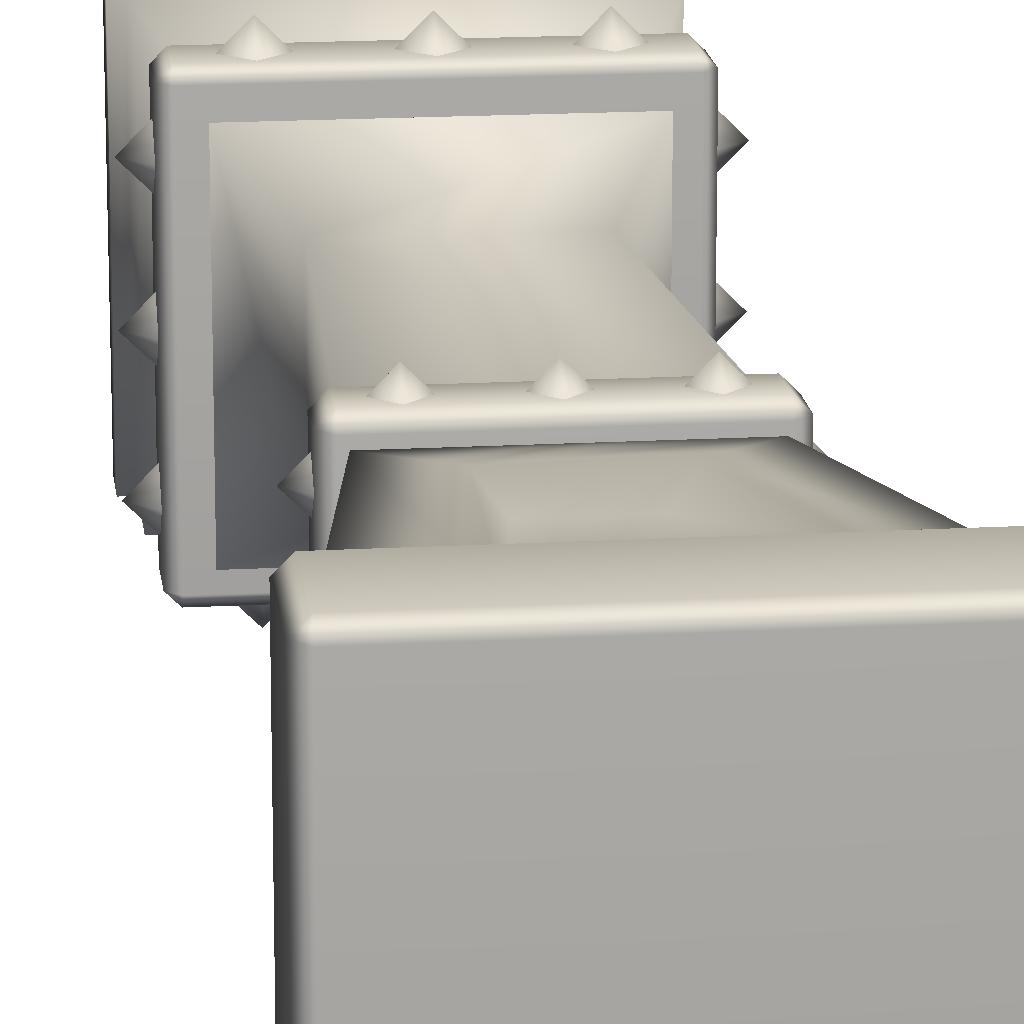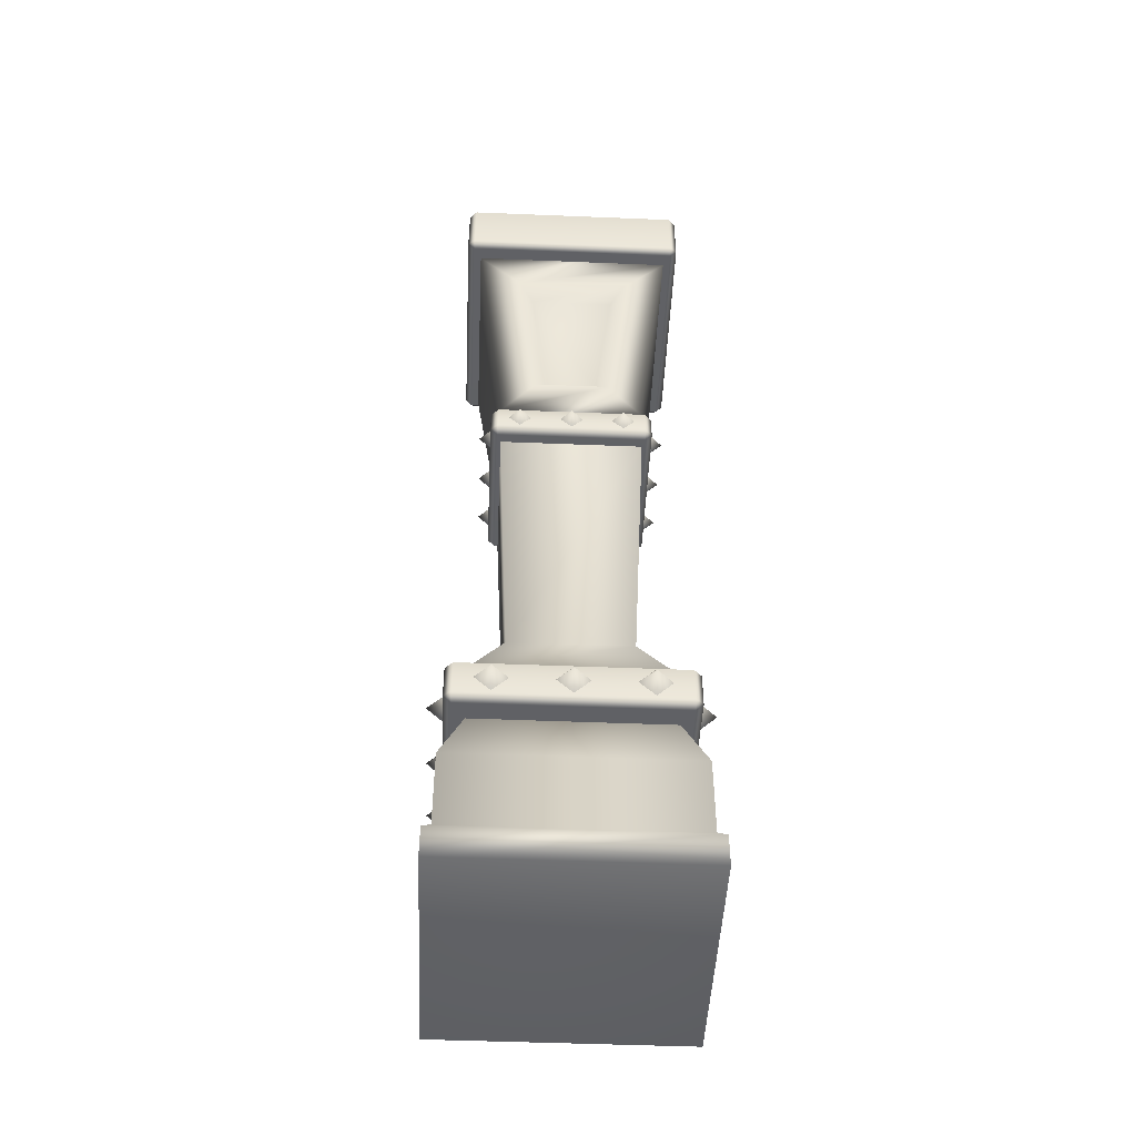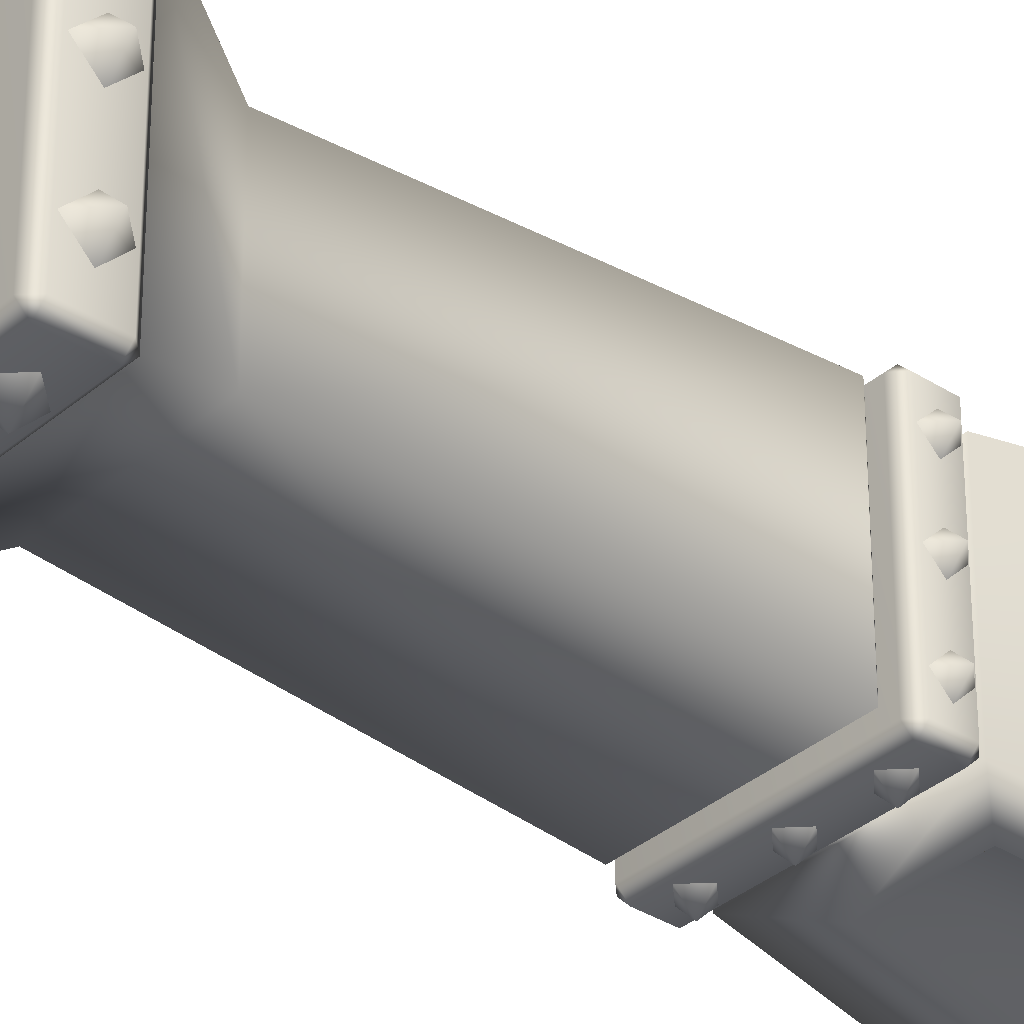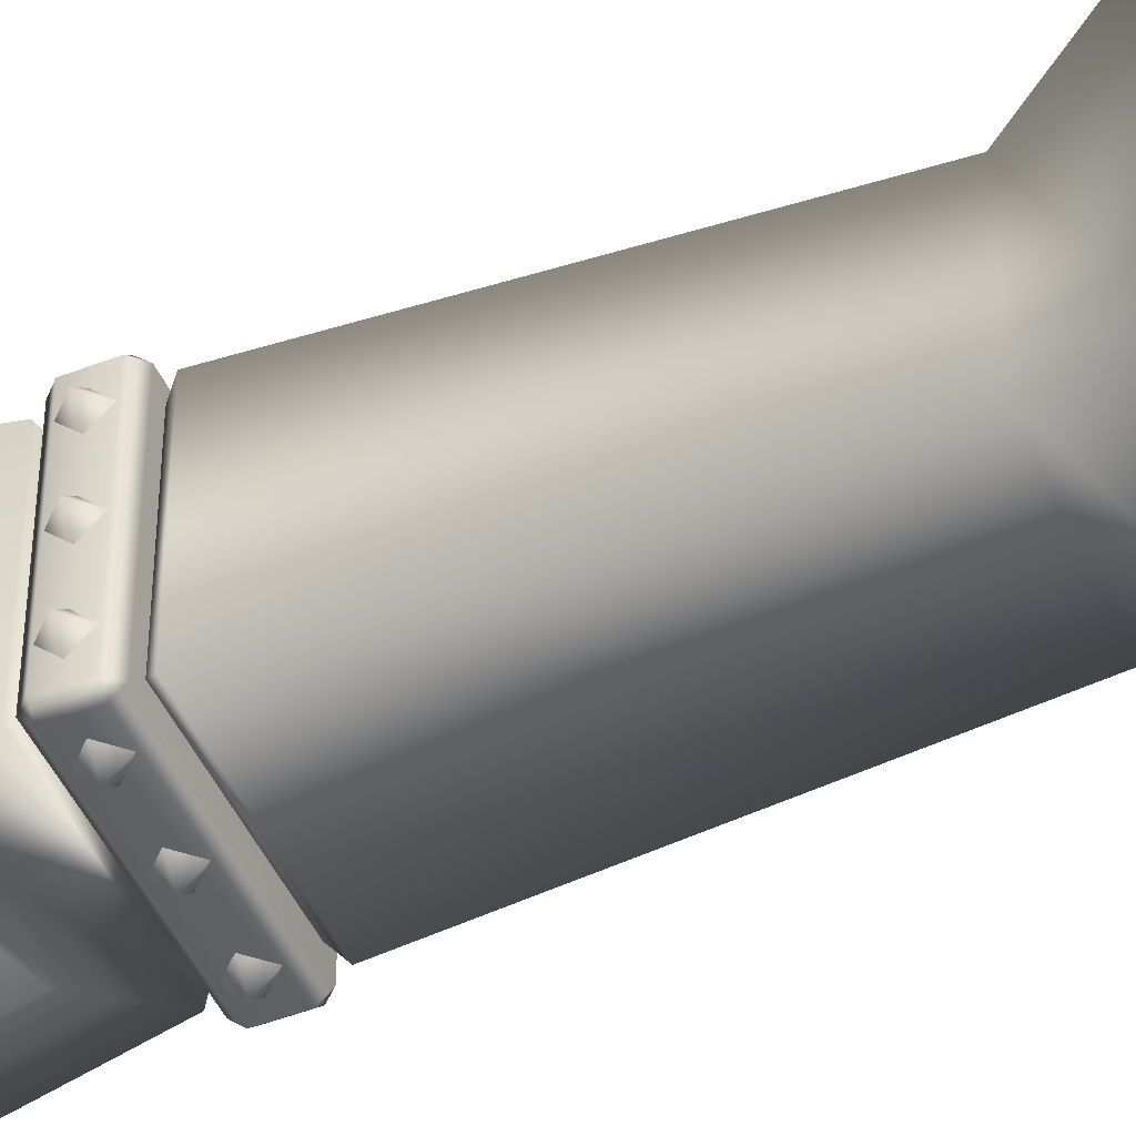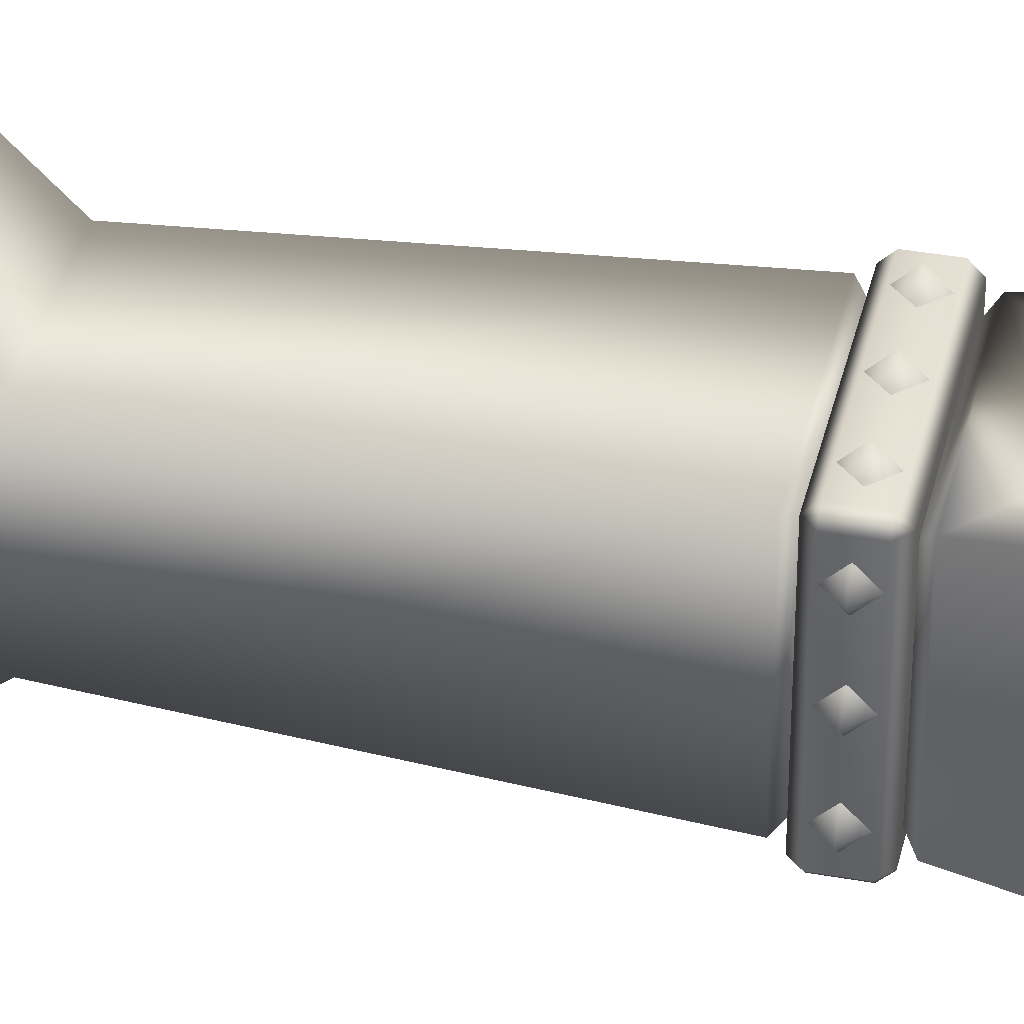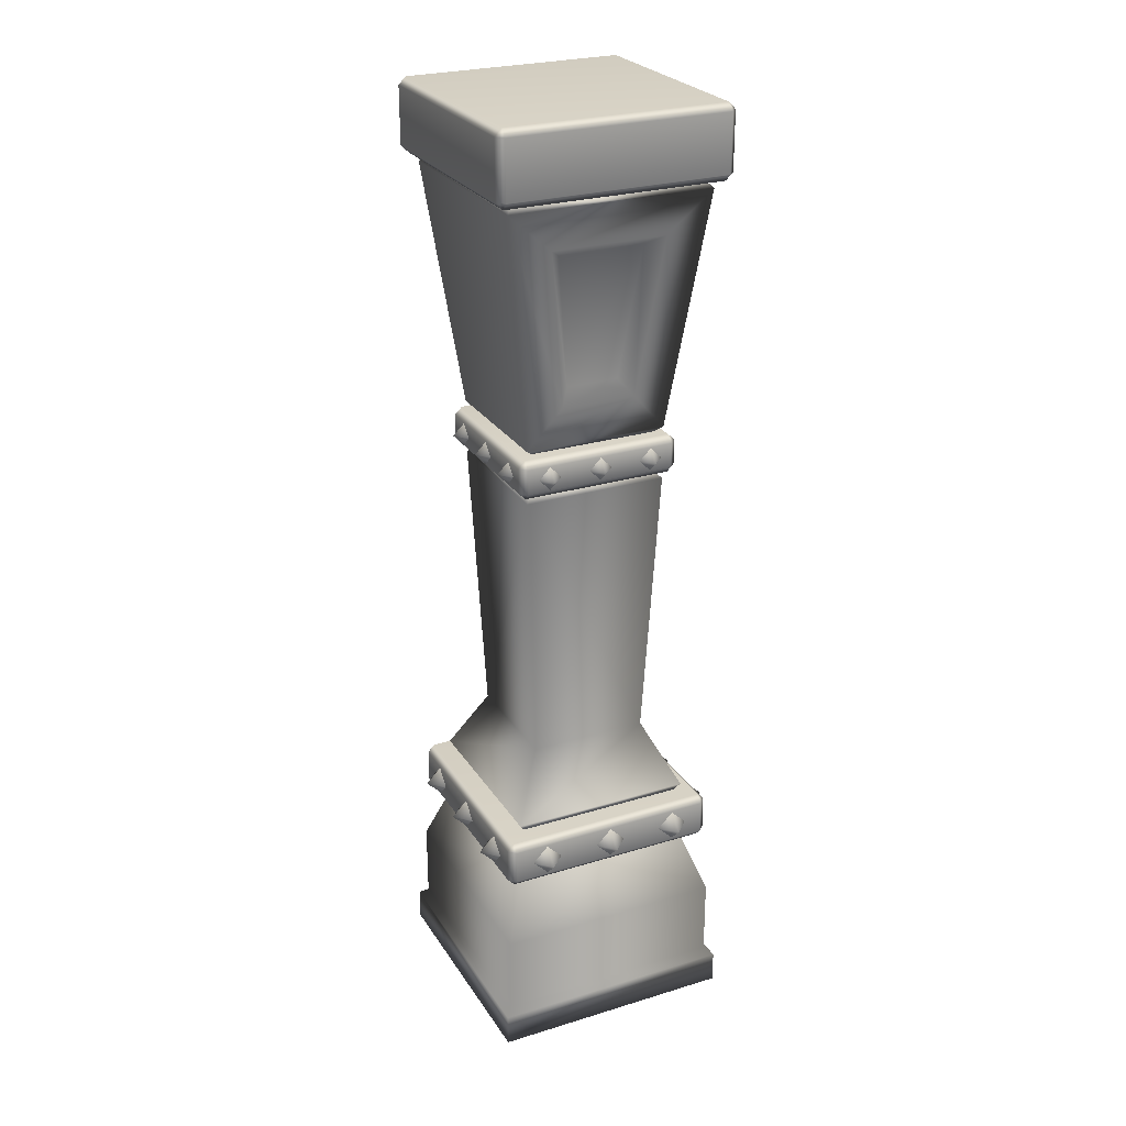
<metadata>
{"format":"obj","ext":"obj","renderer":"f3d","projection":"perspective","resolution":1024,"background":"white","views":[{"elev":16.8,"azim":173.3,"up":"+Z"},{"elev":-48.0,"azim":177.4,"up":"+Y"},{"elev":-34.3,"azim":49.0,"up":"+Z"},{"elev":-47.2,"azim":-66.2,"up":"+Z"},{"elev":37.7,"azim":102.9,"up":"+Z"},{"elev":26.2,"azim":-25.7,"up":"+Y"}]}
</metadata>
<code>
g default
v -6.583 2.274 6.583
v 6.583 2.274 6.583
v -6.583 2.274 -6.583
v 6.583 2.274 -6.583
v -6.583 6.753 6.583
v -6.583 6.753 -6.583
v 6.583 6.753 -6.583
v 6.583 6.753 6.583
v -4.841 10.59 4.841
v -5.332 10.24 5.332
v 4.841 10.59 4.841
v 5.332 10.24 5.332
v -4.841 10.59 -4.841
v -5.332 10.24 -5.332
v 4.841 10.59 -4.841
v 5.332 10.24 -5.332
v -7.037 0 7.037
v 7.037 0 7.037
v -7.037 0 -7.037
v 7.037 0 -7.037
v -7.037 1.85 7.037
v 7.037 1.85 7.037
v -7.037 1.85 -7.037
v 7.037 1.85 -7.037
v -3.45 17.66 3.45
v 3.45 17.66 3.45
v -3.45 17.66 -3.45
v 3.45 17.66 -3.45
v -4.97 13.41 4.97
v -5.287 13.91 5.287
v 5.287 13.91 5.287
v 4.97 13.41 4.97
v -5.287 13.91 -5.287
v -4.97 13.41 -4.97
v 4.97 13.41 -4.97
v 5.287 13.91 -5.287
v -4.149 33.75 4.149
v -3.734 34.18 3.734
v 3.734 34.18 3.734
v 4.149 33.75 4.149
v 3.734 34.18 -3.734
v 4.149 33.75 -4.149
v -3.734 34.18 -3.734
v -4.149 33.75 -4.149
v -5.472 50.92 5.472
v -5.869 50.47 5.869
v 5.472 50.92 5.472
v 5.869 50.47 5.869
v -5.472 50.92 -5.472
v -5.869 50.47 -5.869
v 5.472 50.92 -5.472
v 5.869 50.47 -5.869
v -3.702 36.46 -3.702
v -4.152 36.85 -4.152
v 3.702 36.46 -3.702
v 4.152 36.85 -4.152
v 3.702 36.46 3.702
v 4.152 36.85 4.152
v -3.702 36.46 3.702
v -4.152 36.85 4.152
v -3.32 48.23 5.587
v 3.32 48.23 5.587
v -2.166 39.09 4.434
v 2.166 39.09 4.434
v 3.32 48.23 -5.587
v 2.166 39.09 -4.434
v -2.166 39.09 -4.434
v -3.32 48.23 -5.587
v -2.47 47.6 4.6
v 2.47 47.6 4.6
v -1.504 39.94 3.635
v 1.504 39.94 3.635
v 2.47 47.6 -4.6
v 1.504 39.94 -3.635
v -1.504 39.94 -3.635
v -2.47 47.6 -4.6
v -6.291 50.92 6.291
v -6.291 51.34 6.715
v -6.715 51.34 6.291
v 6.715 51.34 6.291
v 6.291 51.34 6.715
v 6.291 50.92 6.291
v 6.291 55 6.291
v 6.291 54.58 6.715
v 6.715 54.58 6.291
v -6.715 54.58 6.291
v -6.291 54.58 6.715
v -6.291 55 6.291
v 6.291 54.58 -6.715
v 6.291 55 -6.291
v 6.715 54.58 -6.291
v -6.715 54.58 -6.291
v -6.291 55 -6.291
v -6.291 54.58 -6.715
v 6.291 50.92 -6.291
v 6.291 51.34 -6.715
v 6.715 51.34 -6.291
v -6.715 51.34 -6.291
v -6.291 51.34 -6.715
v -6.291 50.92 -6.291
v 0 35.98 4.76
v -0.6594 35.32 4.76
v 0 34.66 4.76
v 0.6594 35.32 4.76
v 0 35.32 5.42
v -3.049 35.98 4.76
v -3.708 35.32 4.76
v -3.049 34.66 4.76
v -2.39 35.32 4.76
v -3.049 35.32 5.42
v 4.76 35.98 -3.049
v 4.76 35.32 -2.39
v 4.76 34.66 -3.049
v 4.76 35.32 -3.708
v 5.42 35.32 -3.049
v 4.76 35.98 0
v 4.76 35.32 0.6594
v 4.76 34.66 0
v 4.76 35.32 -0.6594
v 5.42 35.32 0
v 4.76 35.98 3.049
v 4.76 35.32 3.708
v 4.76 34.66 3.049
v 4.76 35.32 2.39
v 5.42 35.32 3.049
v -3.049 35.98 -4.76
v -2.39 35.32 -4.76
v -3.049 34.66 -4.76
v -3.708 35.32 -4.76
v -3.049 35.32 -5.42
v 3.049 35.98 -4.76
v 3.708 35.32 -4.76
v 3.049 34.66 -4.76
v 2.39 35.32 -4.76
v 3.049 35.32 -5.42
v -4.76 35.98 3.049
v -4.76 35.32 2.39
v -4.76 34.66 3.049
v -4.76 35.32 3.708
v -5.42 35.32 3.049
v -4.76 35.98 0
v -4.76 35.32 -0.6594
v -4.76 34.66 0
v -4.76 35.32 0.6594
v -5.42 35.32 0
v -4.76 35.98 -3.049
v -4.76 35.32 -3.708
v -4.76 34.66 -3.049
v -4.76 35.32 -2.39
v -5.42 35.32 -3.049
v 3.049 35.98 4.76
v 2.39 35.32 4.76
v 3.049 34.66 4.76
v 3.708 35.32 4.76
v 3.049 35.32 5.42
v 0 35.98 -4.76
v 0.6594 35.32 -4.76
v 0 34.66 -4.76
v -0.6594 35.32 -4.76
v 0 35.32 -5.42
v 4.109 12.9 6.469
v 3.221 12.01 6.469
v 4.109 11.12 6.469
v 4.998 12.01 6.469
v 4.109 12.01 7.358
v 0 12.9 6.469
v -0.8887 12.01 6.469
v 0 11.12 6.469
v 0.8887 12.01 6.469
v 0 12.01 7.358
v -4.109 12.9 6.469
v -4.998 12.01 6.469
v -4.109 11.12 6.469
v -3.221 12.01 6.469
v -4.109 12.01 7.358
v -4.109 12.9 -6.469
v -3.221 12.01 -6.469
v -4.109 11.12 -6.469
v -4.998 12.01 -6.469
v -4.109 12.01 -7.358
v 0 12.9 -6.469
v 0.8887 12.01 -6.469
v 0 11.12 -6.469
v -0.8887 12.01 -6.469
v 0 12.01 -7.358
v 4.109 12.9 -6.469
v 4.998 12.01 -6.469
v 4.109 11.12 -6.469
v 3.221 12.01 -6.469
v 4.109 12.01 -7.358
v -6.469 12.9 4.109
v -6.469 12.01 3.221
v -6.469 11.12 4.109
v -6.469 12.01 4.998
v -7.358 12.01 4.109
v -6.469 12.9 -0
v -6.469 12.01 -0.8887
v -6.469 11.12 -0
v -6.469 12.01 0.8887
v -7.358 12.01 -0
v -6.469 12.9 -4.109
v -6.469 12.01 -4.998
v -6.469 11.12 -4.109
v -6.469 12.01 -3.221
v -7.358 12.01 -4.109
v 6.469 12.9 -4.109
v 6.469 12.01 -3.221
v 6.469 11.12 -4.109
v 6.469 12.01 -4.998
v 7.358 12.01 -4.109
v 6.469 12.9 0
v 6.469 12.01 0.8887
v 6.469 11.12 0
v 6.469 12.01 -0.8887
v 7.358 12.01 0
v 6.469 12.9 4.109
v 6.469 12.01 4.998
v 6.469 11.12 4.109
v 6.469 12.01 3.221
v 7.358 12.01 4.109
v -6.045 10.59 6.045
v -6.045 11.01 6.469
v -6.469 11.01 6.045
v 6.469 11.01 6.045
v 6.045 11.01 6.469
v 6.045 10.59 6.045
v -6.469 12.98 6.045
v -6.045 12.98 6.469
v -6.045 13.41 6.045
v 6.045 13.41 6.045
v 6.045 12.98 6.469
v 6.469 12.98 6.045
v -6.469 12.98 -6.045
v -6.045 13.41 -6.045
v -6.045 12.98 -6.469
v 6.045 12.98 -6.469
v 6.045 13.41 -6.045
v 6.469 12.98 -6.045
v -6.469 11.01 -6.045
v -6.045 11.01 -6.469
v -6.045 10.59 -6.045
v 6.045 10.59 -6.045
v 6.045 11.01 -6.469
v 6.469 11.01 -6.045
v -4.336 34.18 4.336
v -4.336 34.61 4.76
v -4.76 34.61 4.336
v 4.76 34.61 4.336
v 4.336 34.61 4.76
v 4.336 34.18 4.336
v -4.76 36.03 4.336
v -4.336 36.03 4.76
v -4.336 36.46 4.336
v 4.336 36.46 4.336
v 4.336 36.03 4.76
v 4.76 36.03 4.336
v -4.76 36.03 -4.336
v -4.336 36.46 -4.336
v -4.336 36.03 -4.76
v 4.336 36.03 -4.76
v 4.336 36.46 -4.336
v 4.76 36.03 -4.336
v -4.76 34.61 -4.336
v -4.336 34.61 -4.76
v -4.336 34.18 -4.336
v 4.336 34.18 -4.336
v 4.336 34.61 -4.76
v 4.76 34.61 -4.336
g Regular_Pillar
f 1 2 8 5
f 6 7 4 3
f 2 4 7 8
f 3 1 5 6
f 9 10 12 11
f 10 9 13 14
f 11 12 16 15
f 14 13 15 16
f 6 5 10 14
f 14 16 7 6
f 8 7 16 12
f 5 8 12 10
f 19 20 18 17
f 21 1 3 23
f 1 21 22 2
f 2 22 24 4
f 23 3 4 24
f 17 18 22 21
f 23 24 20 19
f 18 20 24 22
f 19 17 21 23
f 29 30 33 34
f 30 29 32 31
f 31 32 35 36
f 34 33 36 35
f 30 31 26 25
f 27 28 36 33
f 31 36 28 26
f 33 30 25 27
f 37 38 43 44
f 38 37 40 39
f 39 40 42 41
f 41 42 44 43
f 28 27 44 42
f 27 25 37 44
f 26 40 37 25
f 28 42 40 26
f 45 46 48 47
f 46 45 49 50
f 47 48 52 51
f 50 49 51 52
f 53 54 56 55
f 54 53 59 60
f 55 56 58 57
f 57 58 60 59
f 70 69 71 72
f 46 50 54 60
f 73 74 75 76
f 48 58 56 52
f 48 46 61 62
f 46 60 63 61
f 60 58 64 63
f 58 48 62 64
f 52 56 66 65
f 56 54 67 66
f 54 50 68 67
f 50 52 65 68
f 62 61 69 70
f 61 63 71 69
f 63 64 72 71
f 64 62 70 72
f 65 66 74 73
f 66 67 75 74
f 67 68 76 75
f 68 65 73 76
f 77 79 98 100
f 78 77 82 81
f 79 78 87 86
f 80 82 95 97
f 81 80 85 84
f 83 85 91 90
f 84 83 88 87
f 86 88 93 92
f 89 91 97 96
f 90 89 94 93
f 92 94 99 98
f 96 95 100 99
f 78 81 84 87
f 88 83 90 93
f 94 89 96 99
f 100 95 82 77
f 80 97 91 85
f 98 79 86 92
f 77 78 79
f 80 81 82
f 83 84 85
f 86 87 88
f 89 90 91
f 92 93 94
f 95 96 97
f 98 99 100
f 101 102 105
f 102 103 105
f 103 104 105
f 104 101 105
f 106 107 110
f 107 108 110
f 108 109 110
f 109 106 110
f 111 112 115
f 112 113 115
f 113 114 115
f 114 111 115
f 116 117 120
f 117 118 120
f 118 119 120
f 119 116 120
f 121 122 125
f 122 123 125
f 123 124 125
f 124 121 125
f 126 127 130
f 127 128 130
f 128 129 130
f 129 126 130
f 131 132 135
f 132 133 135
f 133 134 135
f 134 131 135
f 136 137 140
f 137 138 140
f 138 139 140
f 139 136 140
f 141 142 145
f 142 143 145
f 143 144 145
f 144 141 145
f 146 147 150
f 147 148 150
f 148 149 150
f 149 146 150
f 151 152 155
f 152 153 155
f 153 154 155
f 154 151 155
f 156 157 160
f 157 158 160
f 158 159 160
f 159 156 160
f 161 162 165
f 162 163 165
f 163 164 165
f 164 161 165
f 166 167 170
f 167 168 170
f 168 169 170
f 169 166 170
f 171 172 175
f 172 173 175
f 173 174 175
f 174 171 175
f 176 177 180
f 177 178 180
f 178 179 180
f 179 176 180
f 181 182 185
f 182 183 185
f 183 184 185
f 184 181 185
f 186 187 190
f 187 188 190
f 188 189 190
f 189 186 190
f 191 192 195
f 192 193 195
f 193 194 195
f 194 191 195
f 196 197 200
f 197 198 200
f 198 199 200
f 199 196 200
f 201 202 205
f 202 203 205
f 203 204 205
f 204 201 205
f 206 207 210
f 207 208 210
f 208 209 210
f 209 206 210
f 211 212 215
f 212 213 215
f 213 214 215
f 214 211 215
f 216 217 220
f 217 218 220
f 218 219 220
f 219 216 220
f 221 223 239 241
f 222 221 226 225
f 223 222 228 227
f 224 226 242 244
f 225 224 232 231
f 227 229 234 233
f 229 228 231 230
f 230 232 238 237
f 233 235 240 239
f 235 234 237 236
f 236 238 244 243
f 241 240 243 242
f 222 225 231 228
f 229 230 237 234
f 235 236 243 240
f 241 242 226 221
f 224 244 238 232
f 239 223 227 233
f 221 222 223
f 224 225 226
f 227 228 229
f 230 231 232
f 233 234 235
f 236 237 238
f 239 240 241
f 242 243 244
f 245 247 263 265
f 246 245 250 249
f 247 246 252 251
f 248 250 266 268
f 249 248 256 255
f 251 253 258 257
f 253 252 255 254
f 254 256 262 261
f 257 259 264 263
f 259 258 261 260
f 260 262 268 267
f 265 264 267 266
f 246 249 255 252
f 253 254 261 258
f 259 260 267 264
f 265 266 250 245
f 248 268 262 256
f 263 247 251 257
f 245 246 247
f 248 249 250
f 251 252 253
f 254 255 256
f 257 258 259
f 260 261 262
f 263 264 265
f 266 267 268

</code>
